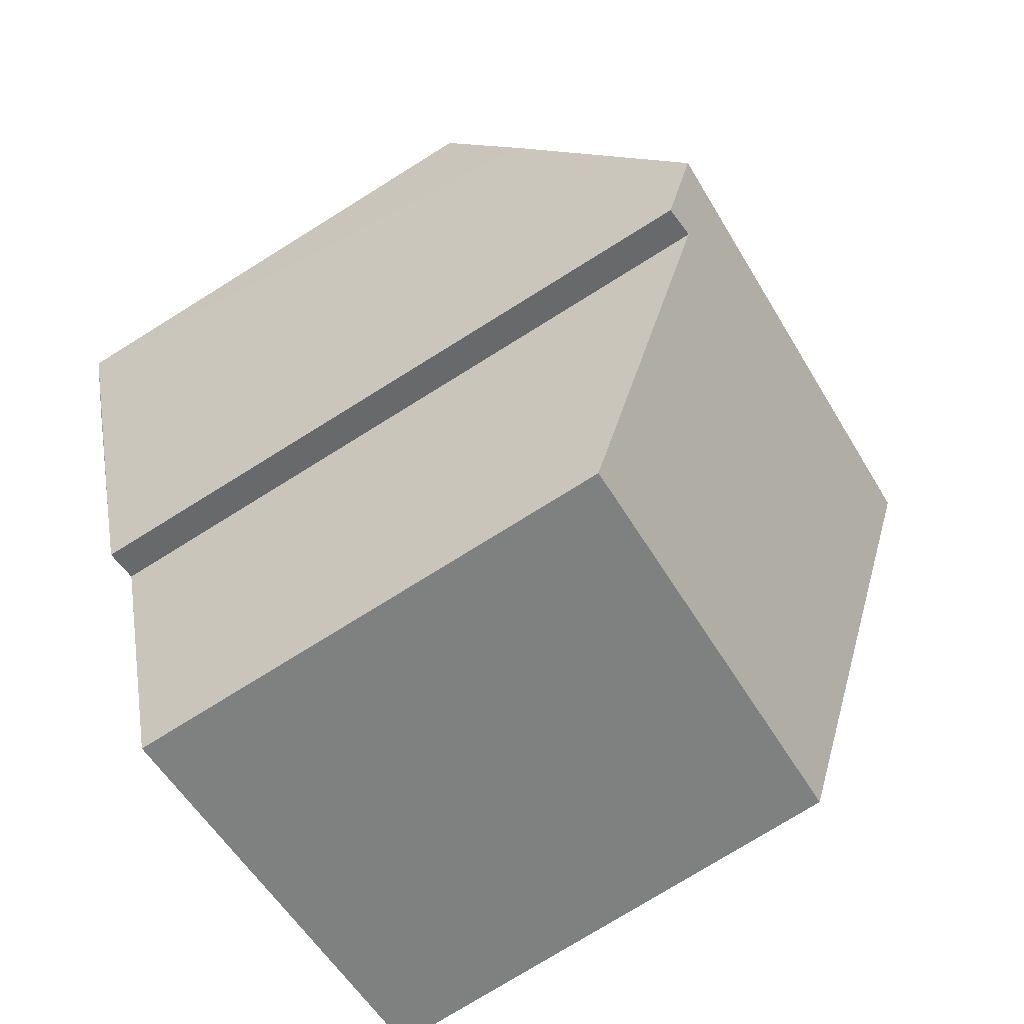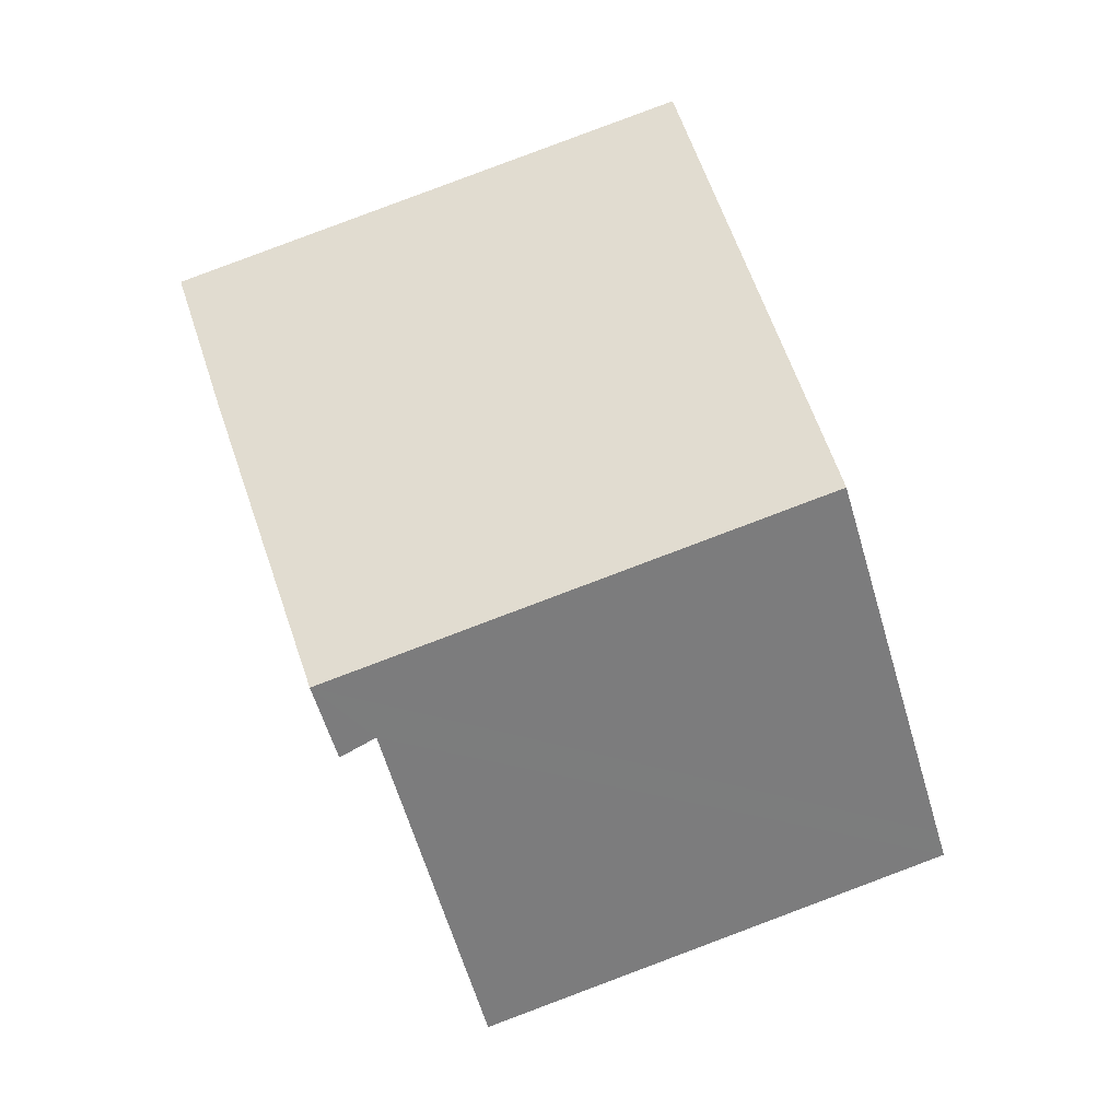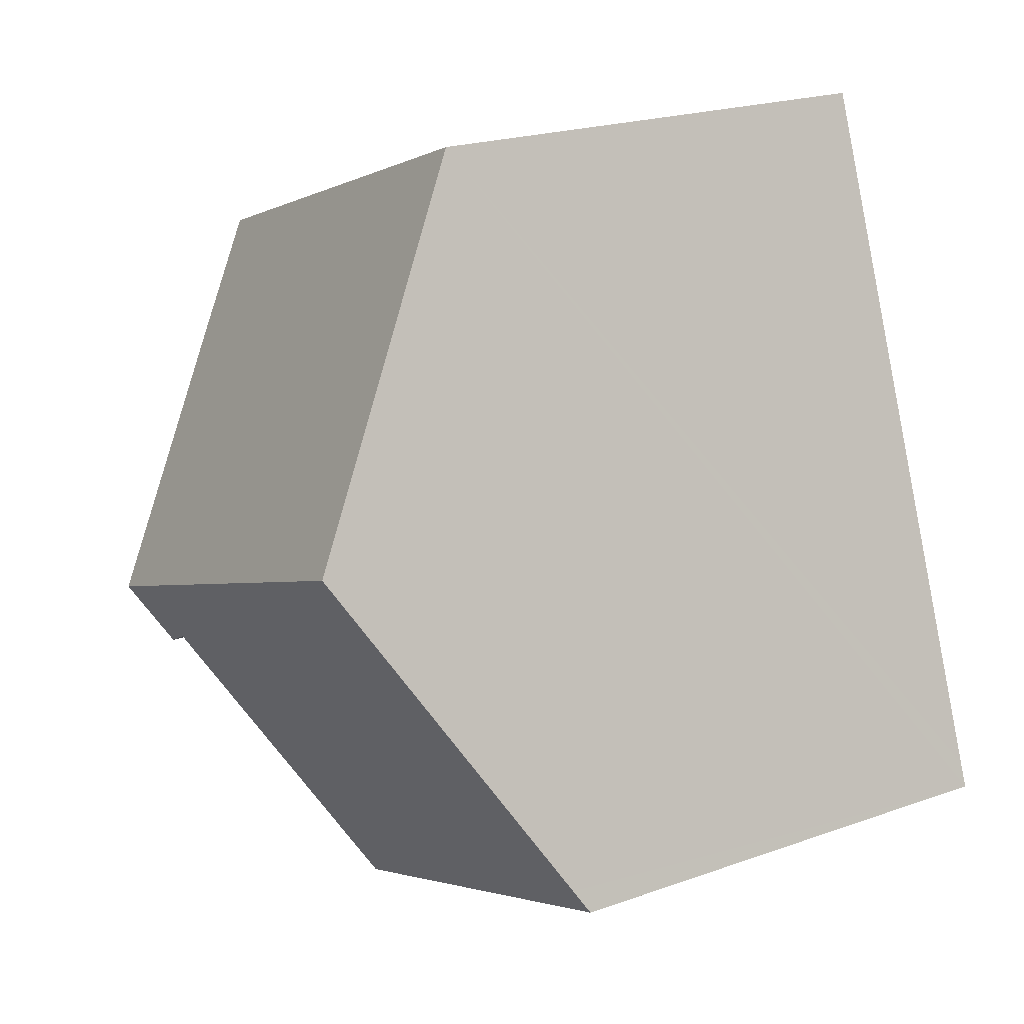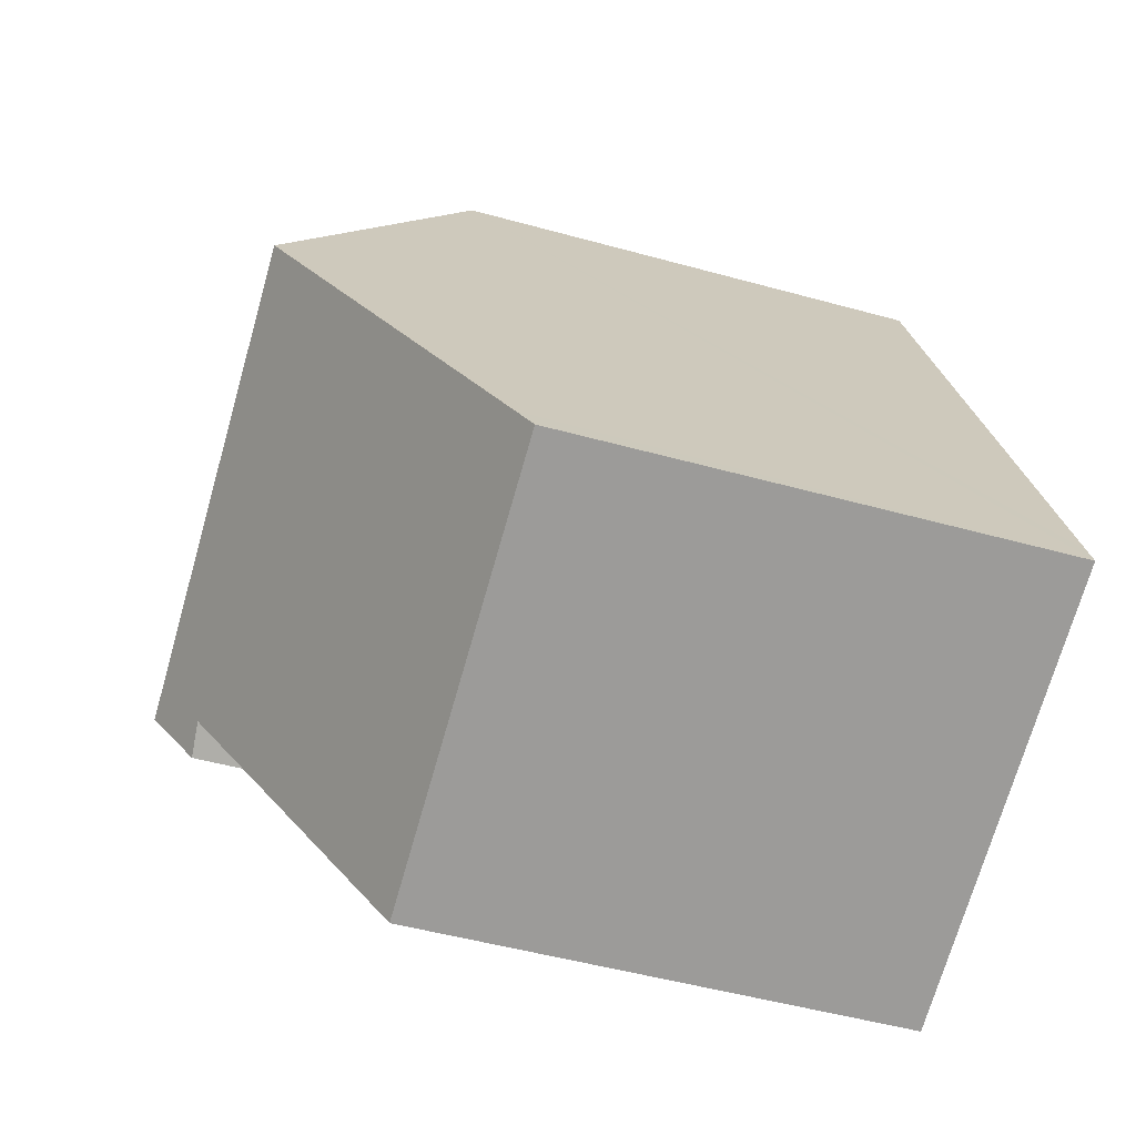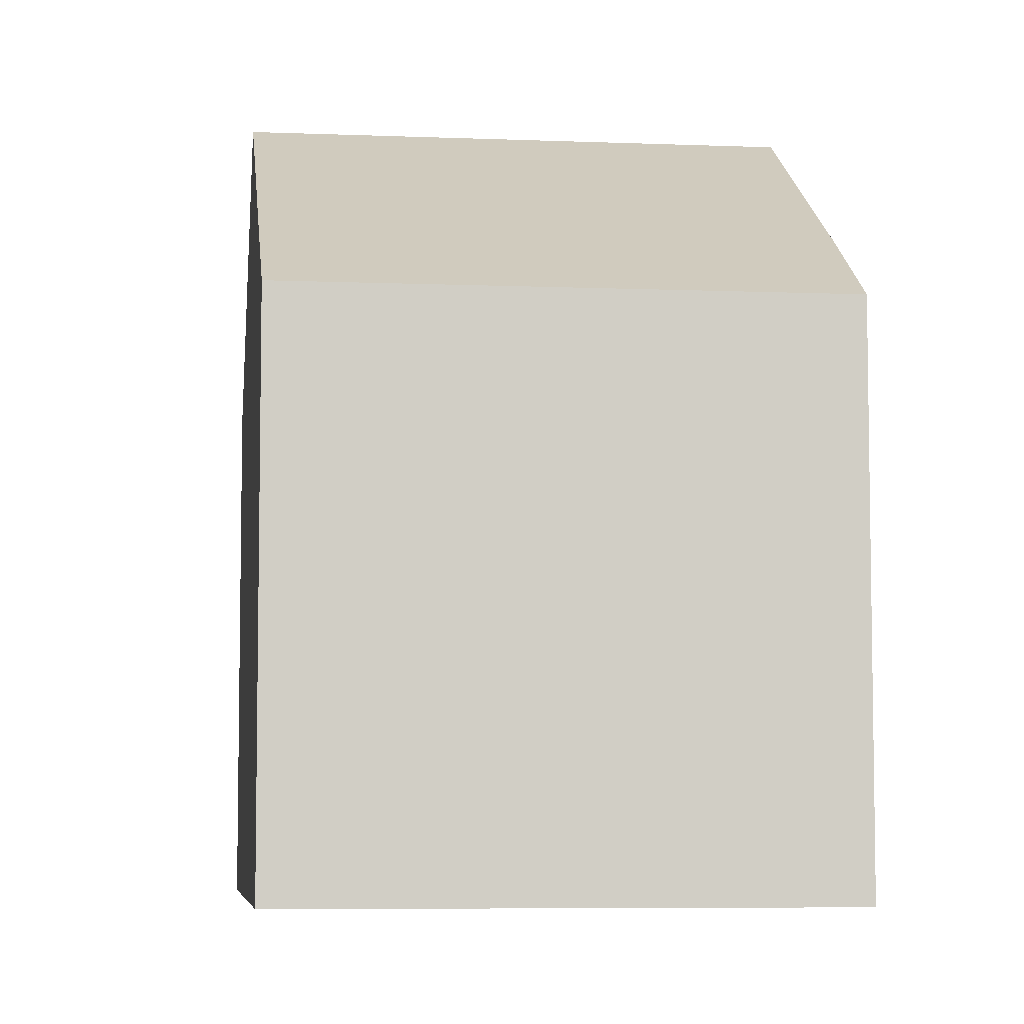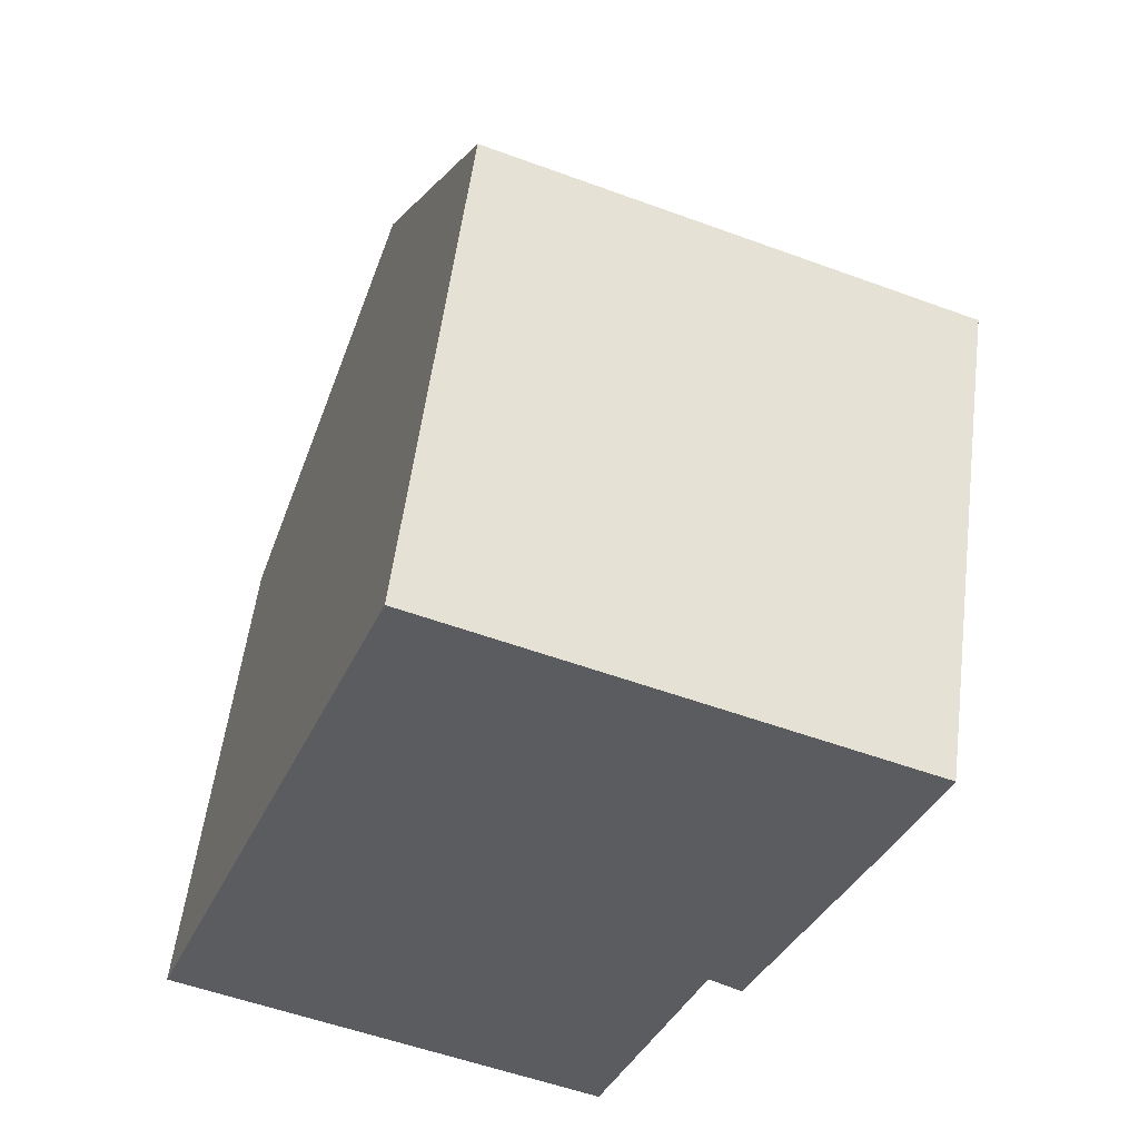
<metadata>
{"format":"obj","ext":"obj","renderer":"f3d","projection":"perspective","resolution":1024,"background":"white","views":[{"elev":-77.0,"azim":121.8,"up":"+Z"},{"elev":3.0,"azim":177.1,"up":"+Z"},{"elev":21.2,"azim":-122.5,"up":"+Z"},{"elev":-49.8,"azim":-107.0,"up":"+Z"},{"elev":-6.6,"azim":13.5,"up":"+Y"},{"elev":55.0,"azim":7.2,"up":"+Z"}]}
</metadata>
<code>
v  9.388 6.417 7.076
v  1.705 9.239 4.644
v  3.41 6.417 9.289
v  7.726 9.239 2.415
v  8.875 7.315 5.587
v  0 6.418 3.93e-16
v  5.784 6.61 -1.782
v  5.676 6.417 -2.102
v  6.995 8.762 1.793
v  0.116 6.609 0.315
v  7.418 8.723 1.564
v  6.995 -1.098e-16 1.793
v  7.418 -9.577e-17 1.564
v  5.676 1.287e-16 -2.102
v  5.784 1.091e-16 -1.782
v  9.388 -4.333e-16 7.076
v  7.726 -1.479e-16 2.415
v  8.875 -3.421e-16 5.587
v  0 0 0
v  0.116 -1.929e-17 0.315
v  1.705 -2.844e-16 4.644
v  3.41 -5.688e-16 9.289
g defaultobject
f 1 2 3
f 2 1 4
f 4 1 5
f 6 7 8
f 7 6 9
f 9 6 4
f 4 6 10
f 4 10 2
f 4 11 9
f 11 12 9
f 12 11 13
f 12 7 9
f 7 12 8
f 8 12 14
f 14 12 15
f 16 5 1
f 5 16 4
f 4 16 11
f 11 16 17
f 11 17 13
f 17 16 18
f 8 19 6
f 19 8 14
f 19 10 6
f 10 19 2
f 2 19 3
f 3 19 20
f 3 20 21
f 3 21 22
f 22 1 3
f 1 22 16
f 17 12 13
f 12 17 21
f 21 17 22
f 22 17 18
f 22 18 16
f 14 20 19
f 20 14 15
f 20 15 21
f 21 15 12

</code>
